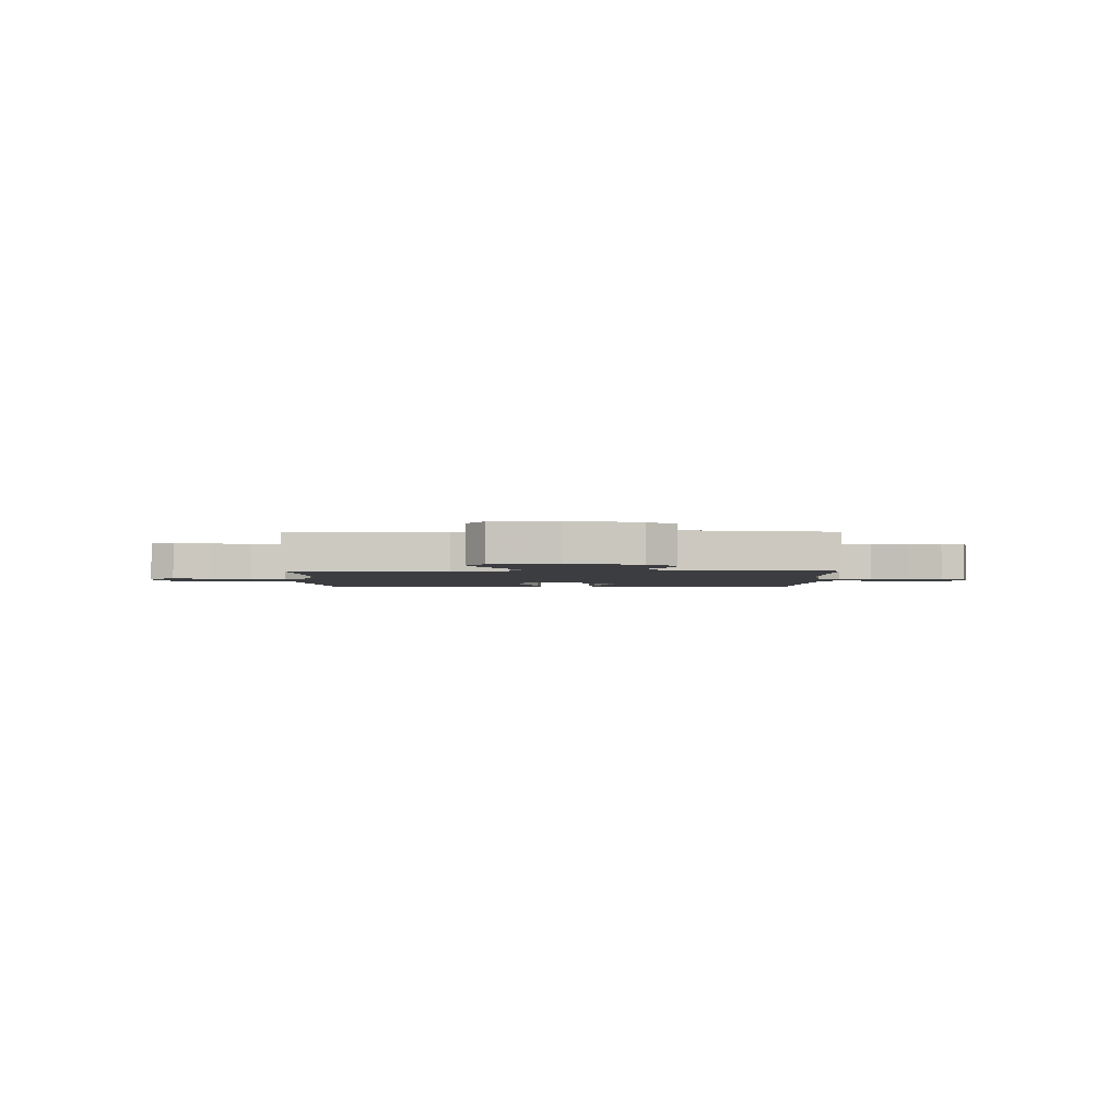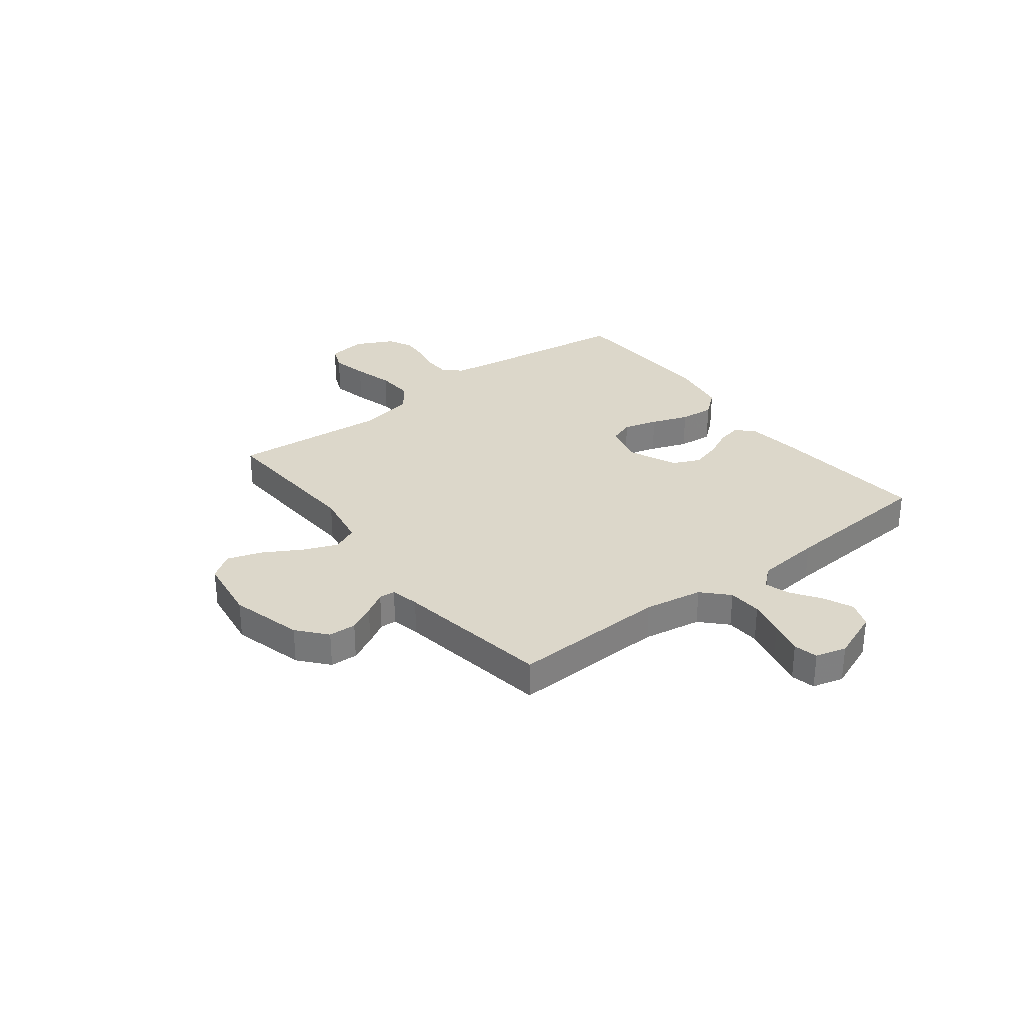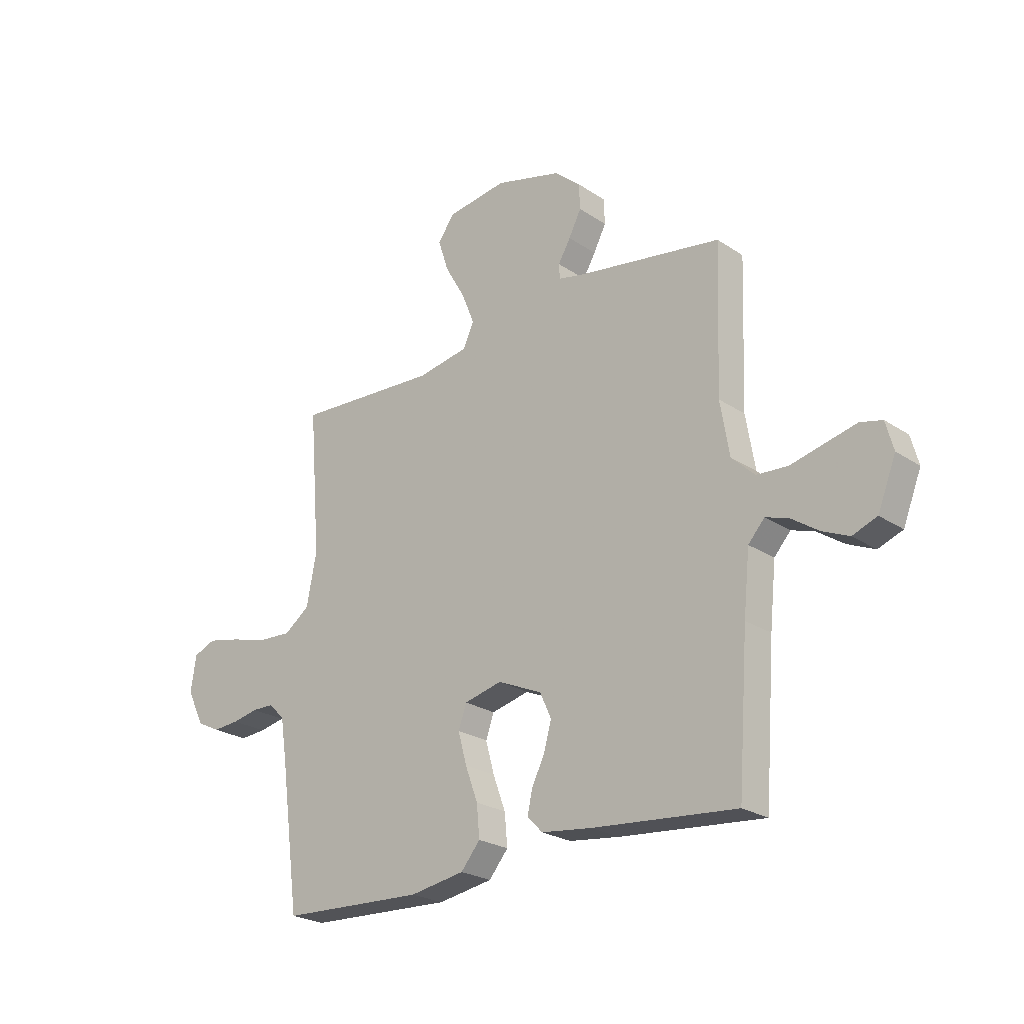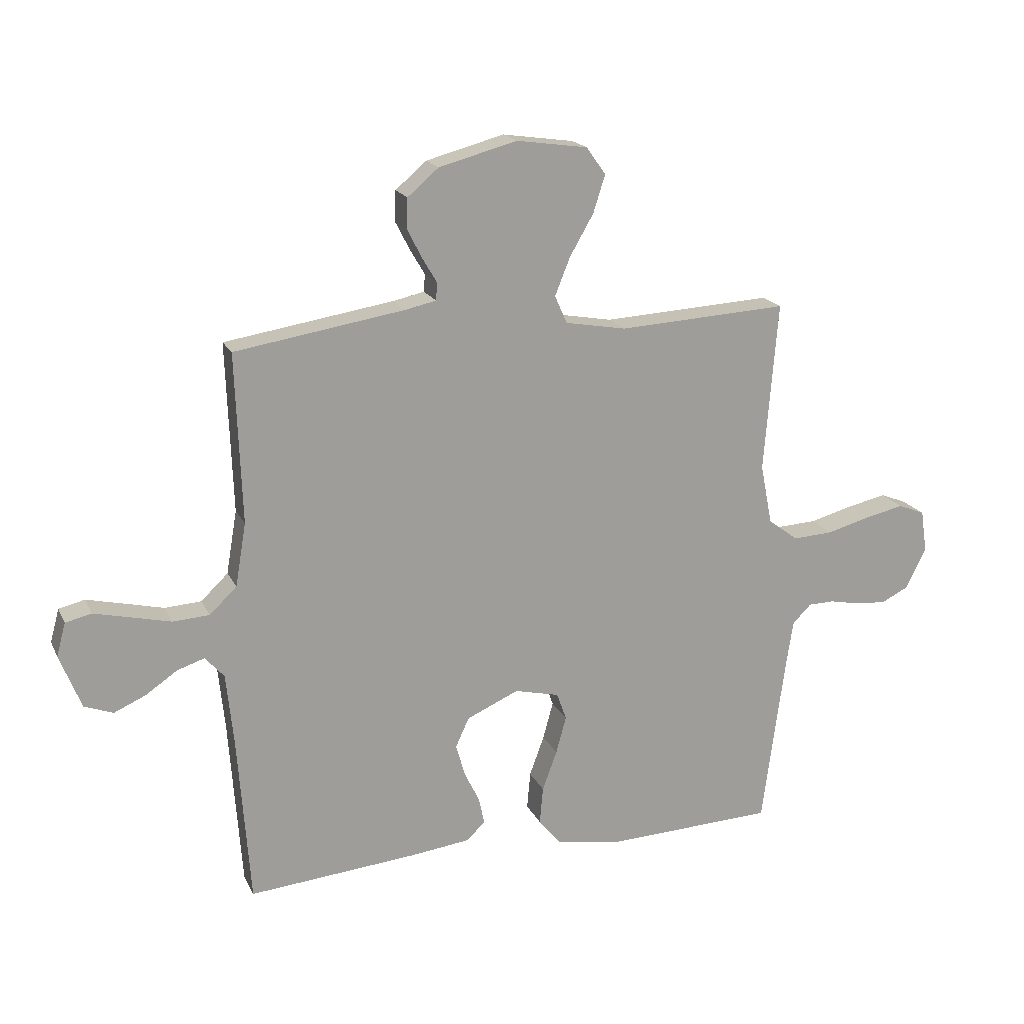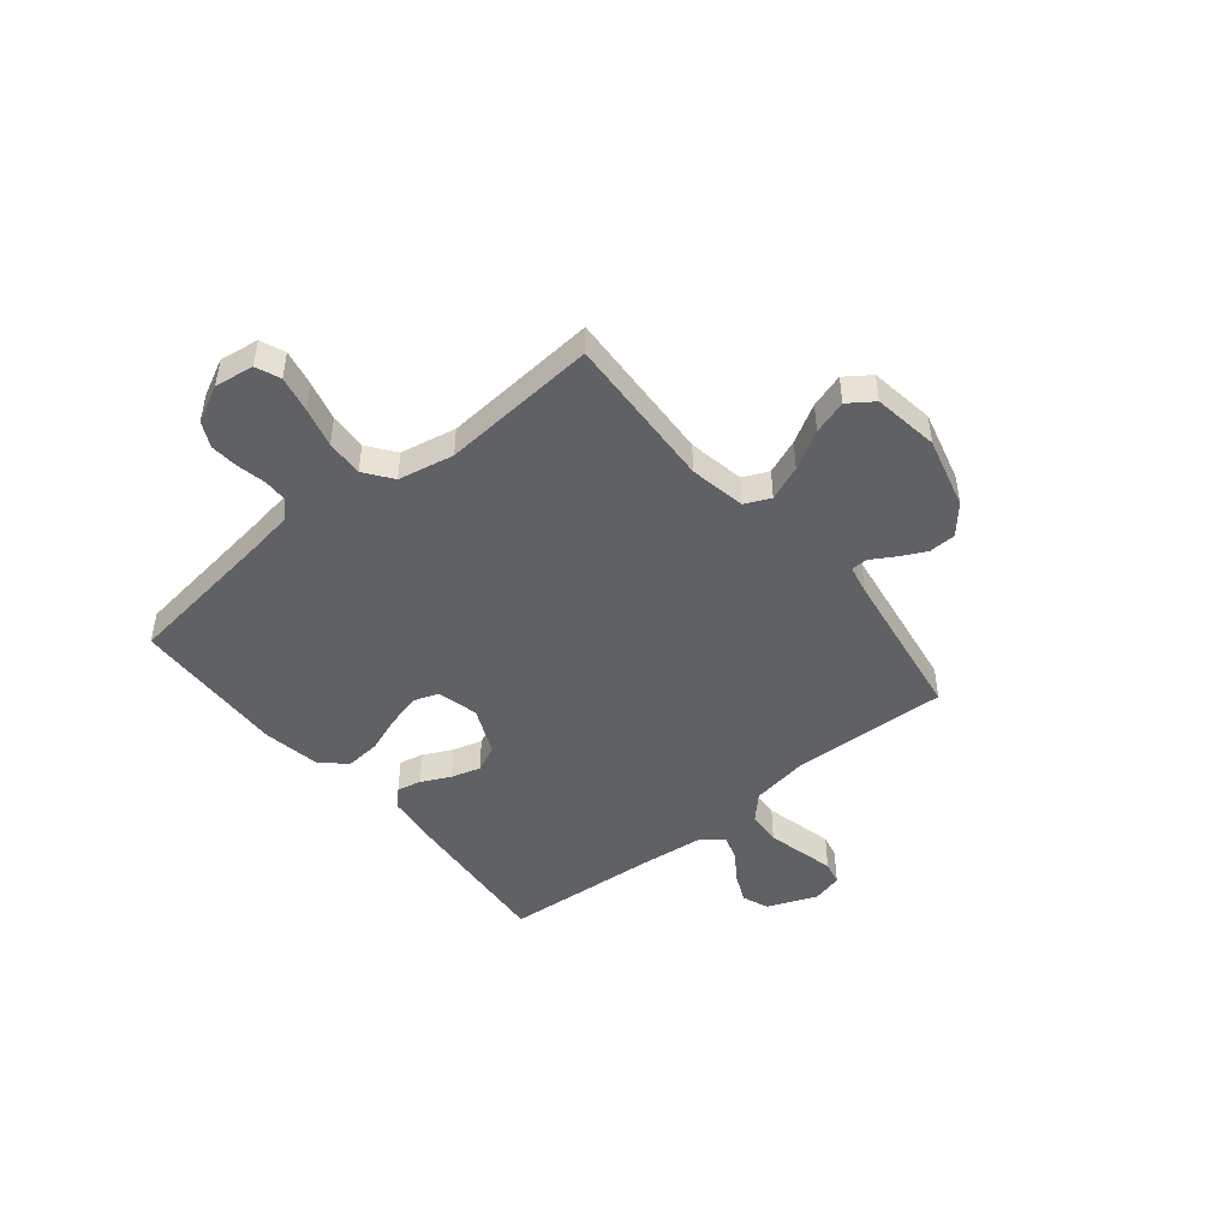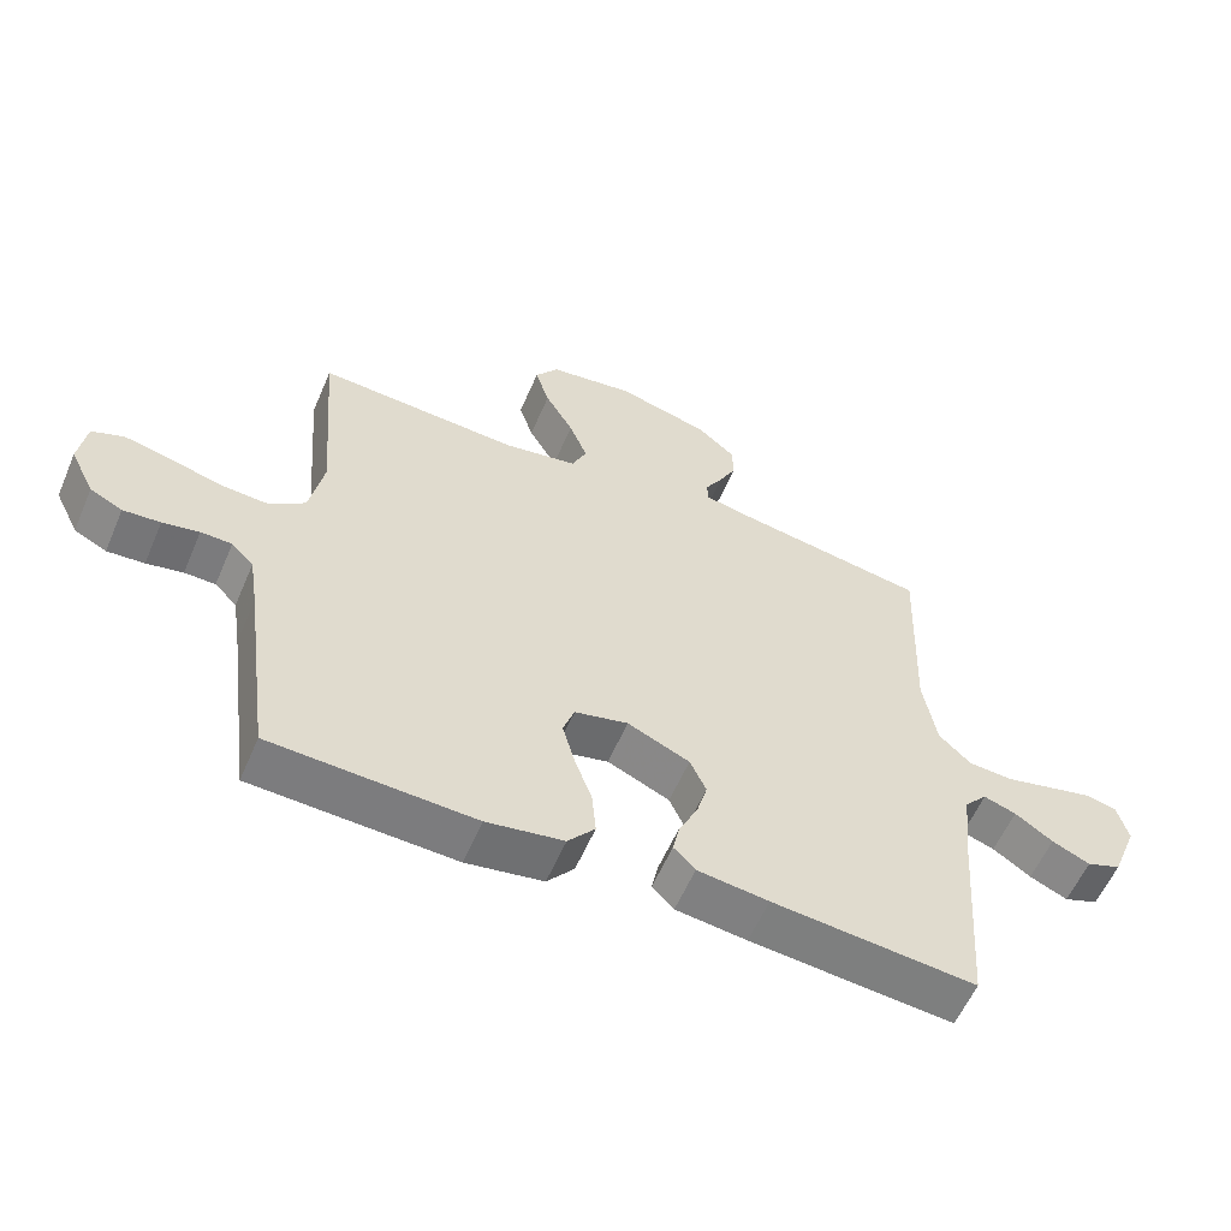
<metadata>
{"format":"obj","ext":"obj","renderer":"f3d","projection":"perspective","resolution":1024,"background":"white","views":[{"elev":-2.4,"azim":0.0,"up":"+Y"},{"elev":30.8,"azim":52.5,"up":"+Y"},{"elev":-23.9,"azim":42.2,"up":"+Z"},{"elev":18.4,"azim":160.7,"up":"+Z"},{"elev":-46.6,"azim":-50.7,"up":"+Y"},{"elev":-58.2,"azim":-23.2,"up":"+Z"}]}
</metadata>
<code>
v -0.5 0.07 -0.5
v -0.54 0.07 -0.2
v -0.553 0.07 -0.115
v -0.586 0.07 -0.082
v -0.632 0.07 -0.081
v -0.686 0.07 -0.092
v -0.741 0.07 -0.096
v -0.789 0.07 -0.072
v -0.825 0.07 0
v -0.814 0.07 0.075
v -0.767 0.07 0.094
v -0.698 0.07 0.079
v -0.621 0.07 0.058
v -0.55 0.07 0.054
v -0.497 0.07 0.093
v -0.476 0.07 0.2
v -0.5 0.07 0.5
v -0.2 0.07 0.483
v -0.092 0.07 0.502
v -0.07 0.07 0.551
v -0.097 0.07 0.618
v -0.139 0.07 0.691
v -0.16 0.07 0.757
v -0.126 0.07 0.805
v 0 0.07 0.823
v 0.138 0.07 0.786
v 0.193 0.07 0.739
v 0.195 0.07 0.686
v 0.169 0.07 0.635
v 0.143 0.07 0.591
v 0.145 0.07 0.56
v 0.2 0.07 0.548
v 0.5 0.07 0.5
v 0.489 0.07 0.2
v 0.508 0.07 0.088
v 0.556 0.07 0.042
v 0.621 0.07 0.038
v 0.692 0.07 0.055
v 0.756 0.07 0.07
v 0.802 0.07 0.059
v 0.818 0.07 0
v 0.78 0.07 -0.096
v 0.729 0.07 -0.115
v 0.673 0.07 -0.09
v 0.617 0.07 -0.052
v 0.569 0.07 -0.036
v 0.535 0.07 -0.074
v 0.522 0.07 -0.2
v 0.5 0.07 -0.5
v 0.2 0.07 -0.473
v 0.095 0.07 -0.46
v 0.063 0.07 -0.428
v 0.073 0.07 -0.381
v 0.1 0.07 -0.326
v 0.116 0.07 -0.269
v 0.092 0.07 -0.217
v 0 0.07 -0.176
v -0.079 0.07 -0.195
v -0.096 0.07 -0.243
v -0.078 0.07 -0.309
v -0.052 0.07 -0.38
v -0.046 0.07 -0.446
v -0.086 0.07 -0.494
v -0.2 0.07 -0.513
v -0.5 0 -0.5
v -0.54 0 -0.2
v -0.553 0 -0.115
v -0.586 0 -0.082
v -0.632 0 -0.081
v -0.686 0 -0.092
v -0.741 0 -0.096
v -0.789 0 -0.072
v -0.825 0 0
v -0.814 0 0.075
v -0.767 0 0.094
v -0.698 0 0.079
v -0.621 0 0.058
v -0.55 0 0.054
v -0.497 0 0.093
v -0.476 0 0.2
v -0.5 0 0.5
v -0.2 0 0.483
v -0.092 0 0.502
v -0.07 0 0.551
v -0.097 0 0.618
v -0.139 0 0.691
v -0.16 0 0.757
v -0.126 0 0.805
v 0 0 0.823
v 0.138 0 0.786
v 0.193 0 0.739
v 0.195 0 0.686
v 0.169 0 0.635
v 0.143 0 0.591
v 0.145 0 0.56
v 0.2 0 0.548
v 0.5 0 0.5
v 0.489 0 0.2
v 0.508 0 0.088
v 0.556 0 0.042
v 0.621 0 0.038
v 0.692 0 0.055
v 0.756 0 0.07
v 0.802 0 0.059
v 0.818 0 0
v 0.78 0 -0.096
v 0.729 0 -0.115
v 0.673 0 -0.09
v 0.617 0 -0.052
v 0.569 0 -0.036
v 0.535 0 -0.074
v 0.522 0 -0.2
v 0.5 0 -0.5
v 0.2 0 -0.473
v 0.095 0 -0.46
v 0.063 0 -0.428
v 0.073 0 -0.381
v 0.1 0 -0.326
v 0.116 0 -0.269
v 0.092 0 -0.217
v 0 0 -0.176
v -0.079 0 -0.195
v -0.096 0 -0.243
v -0.078 0 -0.309
v -0.052 0 -0.38
v -0.046 0 -0.446
v -0.086 0 -0.494
v -0.2 0 -0.513
f 64 1 2
f 63 64 2
f 62 63 2
f 61 62 2
f 60 61 2
f 59 60 2 3
f 58 59 3 4
f 57 58 4
f 52 53 54
f 51 52 54
f 50 51 54
f 49 50 54
f 48 49 54
f 47 48 54 55
f 46 47 55 56
f 43 44 45
f 42 43 45
f 41 42 45
f 40 41 45
f 39 40 45
f 38 39 45
f 37 38 45
f 36 37 45 46
f 46 56 57
f 36 46 57
f 35 36 57
f 32 33 34
f 35 57 4
f 34 35 4
f 32 34 4
f 31 32 4
f 28 29 30
f 27 28 30
f 26 27 30
f 25 26 30
f 24 25 30
f 23 24 30
f 22 23 30
f 21 22 30
f 16 17 18
f 15 16 18 19
f 11 12 13
f 10 11 13
f 9 10 13
f 8 9 13
f 7 8 13
f 6 7 13
f 5 6 13
f 5 13 14
f 4 5 14 15
f 20 21 30 31
f 19 20 31
f 4 15 19 31
f 66 65 128
f 66 128 127
f 66 127 126
f 66 126 125
f 66 125 124
f 67 66 124 123
f 68 67 123 122
f 68 122 121
f 118 117 116
f 118 116 115
f 118 115 114
f 118 114 113
f 118 113 112
f 119 118 112 111
f 120 119 111 110
f 109 108 107
f 109 107 106
f 109 106 105
f 109 105 104
f 109 104 103
f 109 103 102
f 109 102 101
f 110 109 101 100
f 121 120 110
f 121 110 100
f 121 100 99
f 98 97 96
f 68 121 99
f 68 99 98
f 68 98 96
f 68 96 95
f 94 93 92
f 94 92 91
f 94 91 90
f 94 90 89
f 94 89 88
f 94 88 87
f 94 87 86
f 94 86 85
f 82 81 80
f 83 82 80 79
f 77 76 75
f 77 75 74
f 77 74 73
f 77 73 72
f 77 72 71
f 77 71 70
f 77 70 69
f 78 77 69
f 79 78 69 68
f 95 94 85 84
f 95 84 83
f 95 83 79 68
f 1 65 66 2
f 2 66 67 3
f 3 67 68 4
f 4 68 69 5
f 5 69 70 6
f 6 70 71 7
f 7 71 72 8
f 8 72 73 9
f 9 73 74 10
f 10 74 75 11
f 11 75 76 12
f 12 76 77 13
f 13 77 78 14
f 14 78 79 15
f 15 79 80 16
f 16 80 81 17
f 17 81 82 18
f 18 82 83 19
f 19 83 84 20
f 20 84 85 21
f 21 85 86 22
f 22 86 87 23
f 23 87 88 24
f 24 88 89 25
f 25 89 90 26
f 26 90 91 27
f 27 91 92 28
f 28 92 93 29
f 29 93 94 30
f 30 94 95 31
f 31 95 96 32
f 32 96 97 33
f 33 97 98 34
f 34 98 99 35
f 35 99 100 36
f 36 100 101 37
f 37 101 102 38
f 38 102 103 39
f 39 103 104 40
f 40 104 105 41
f 41 105 106 42
f 42 106 107 43
f 43 107 108 44
f 44 108 109 45
f 45 109 110 46
f 46 110 111 47
f 47 111 112 48
f 48 112 113 49
f 49 113 114 50
f 50 114 115 51
f 51 115 116 52
f 52 116 117 53
f 53 117 118 54
f 54 118 119 55
f 55 119 120 56
f 56 120 121 57
f 57 121 122 58
f 58 122 123 59
f 59 123 124 60
f 60 124 125 61
f 61 125 126 62
f 62 126 127 63
f 63 127 128 64
f 64 128 65 1

</code>
